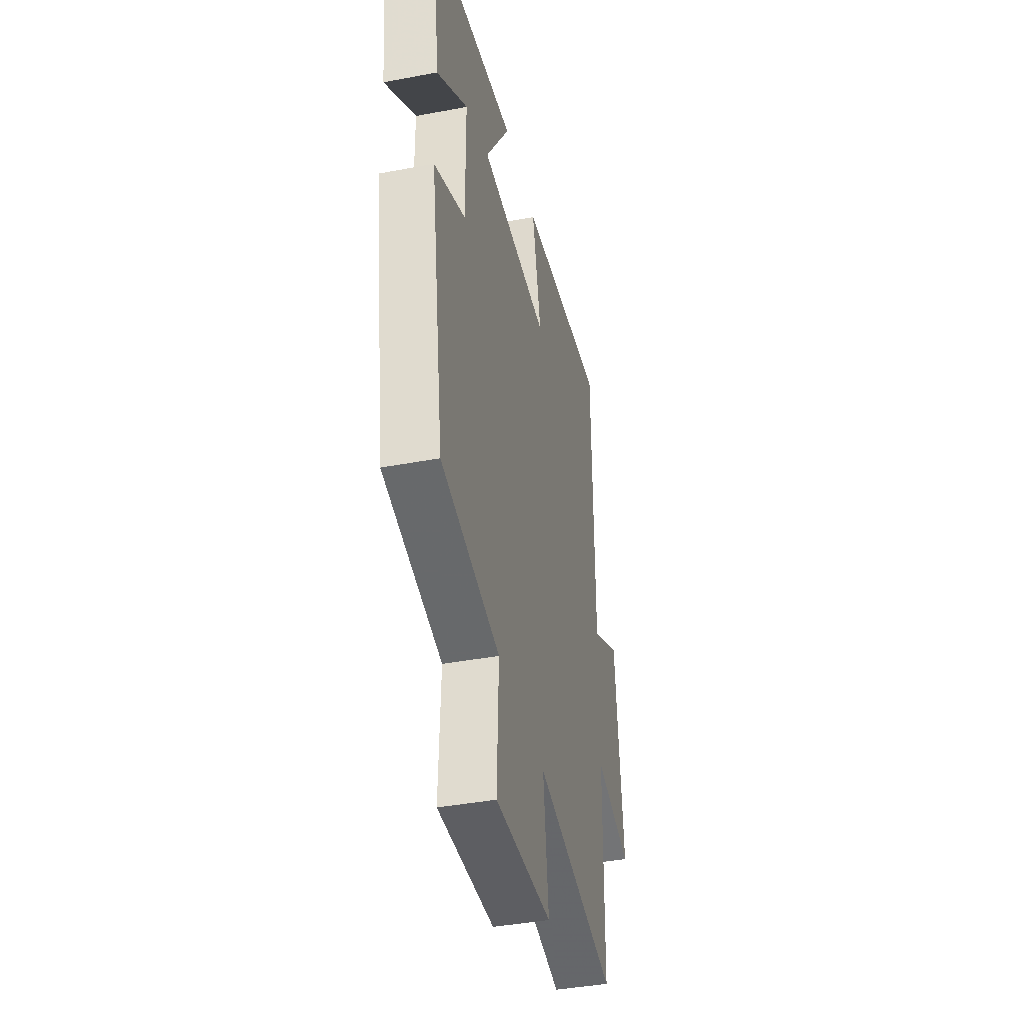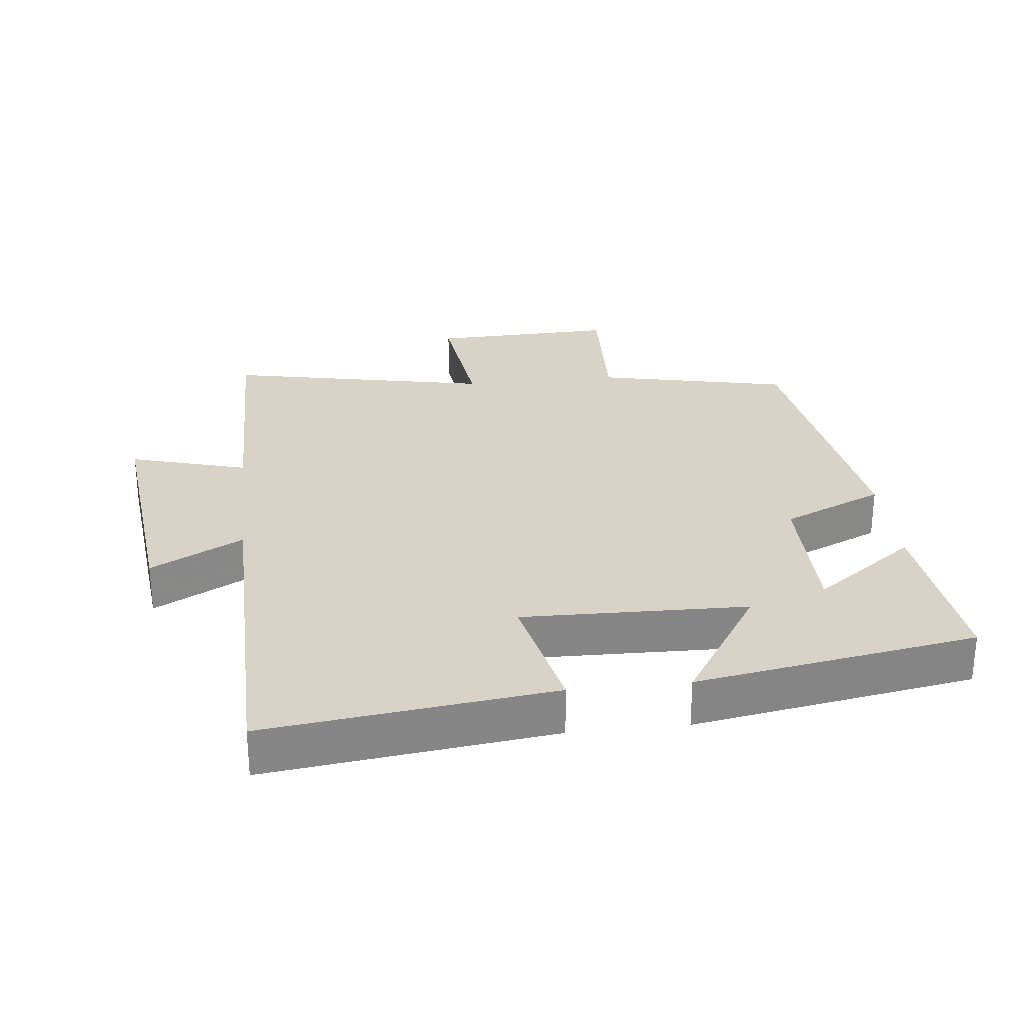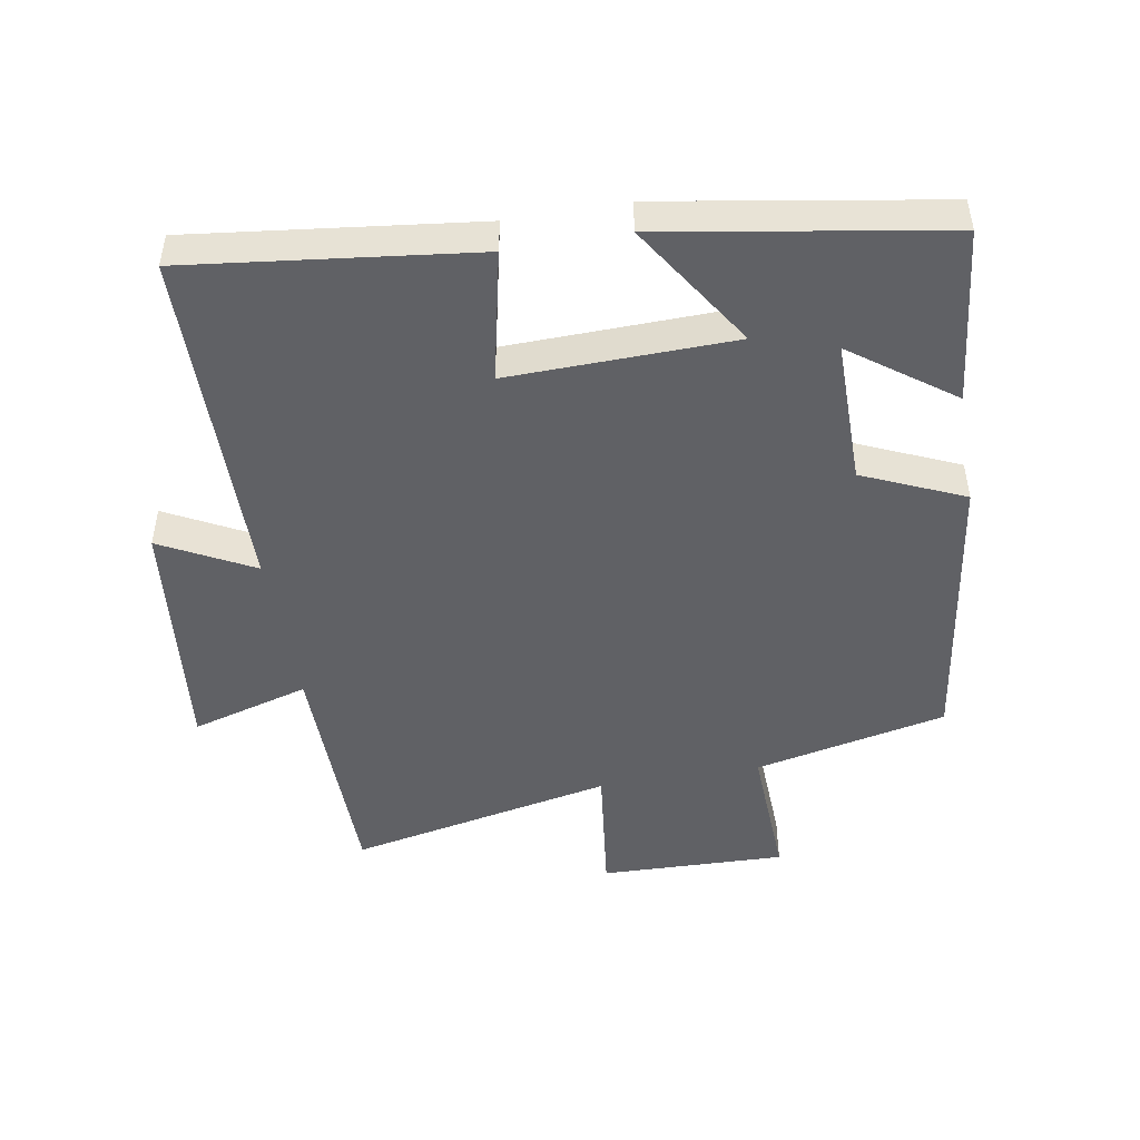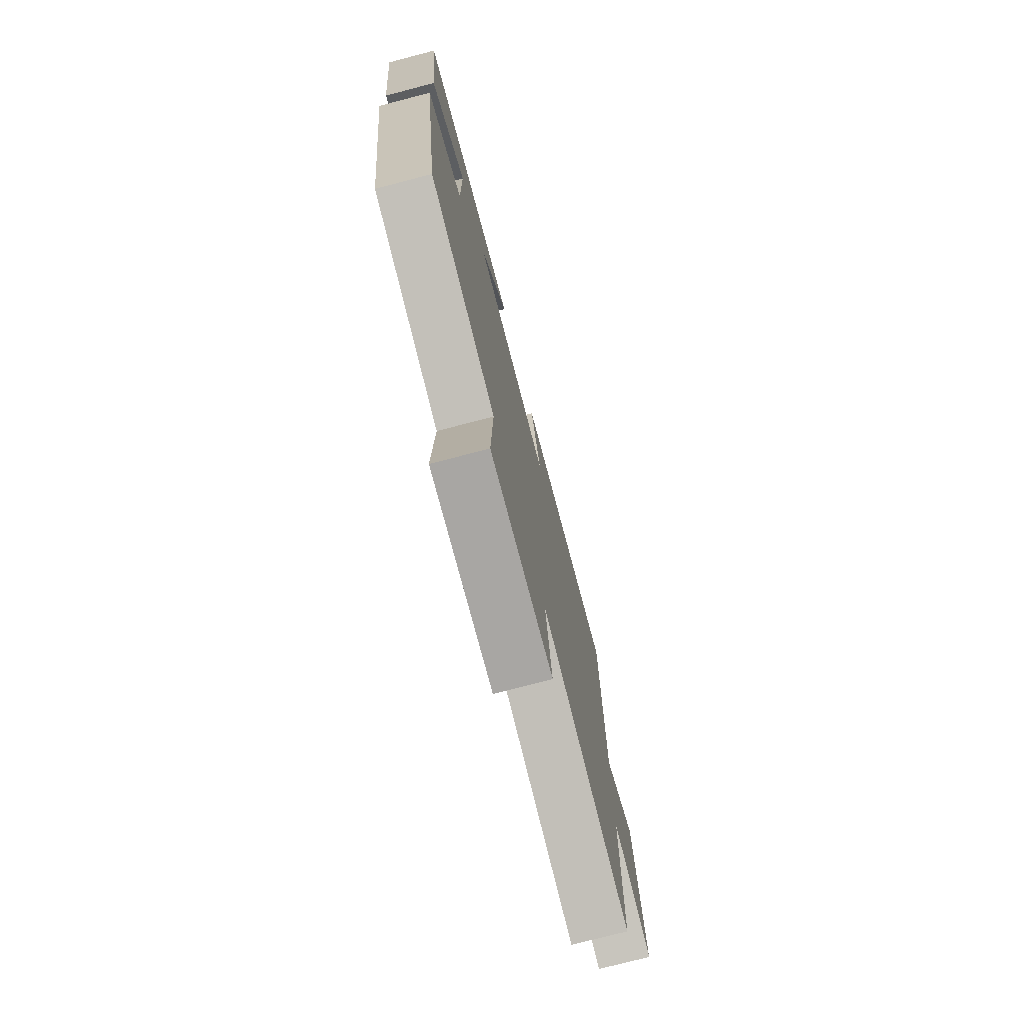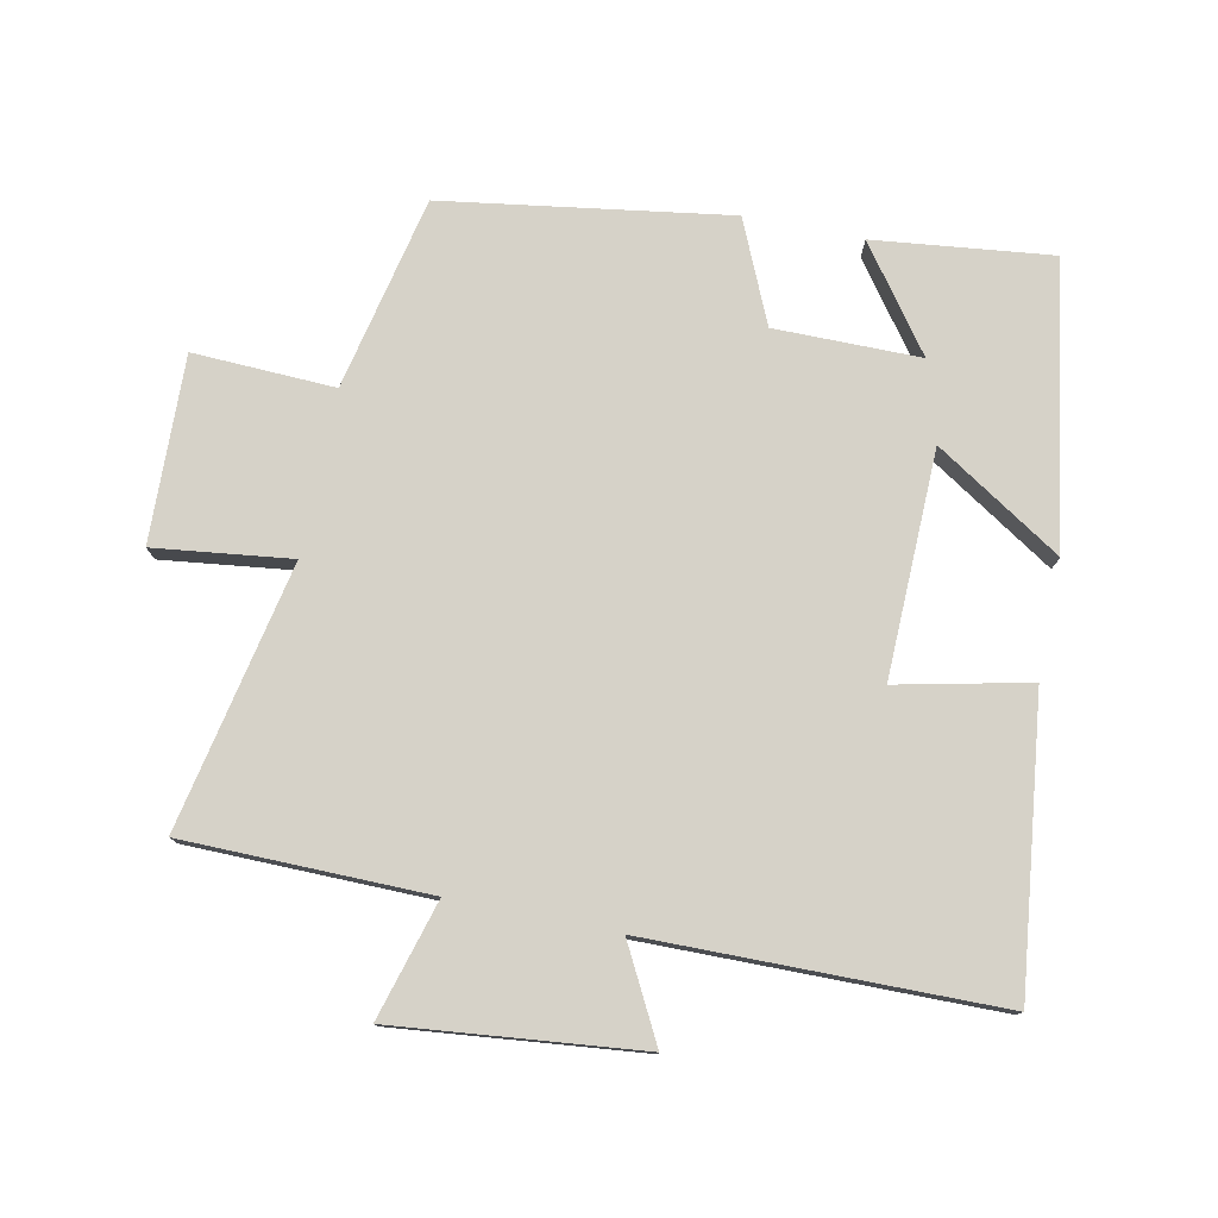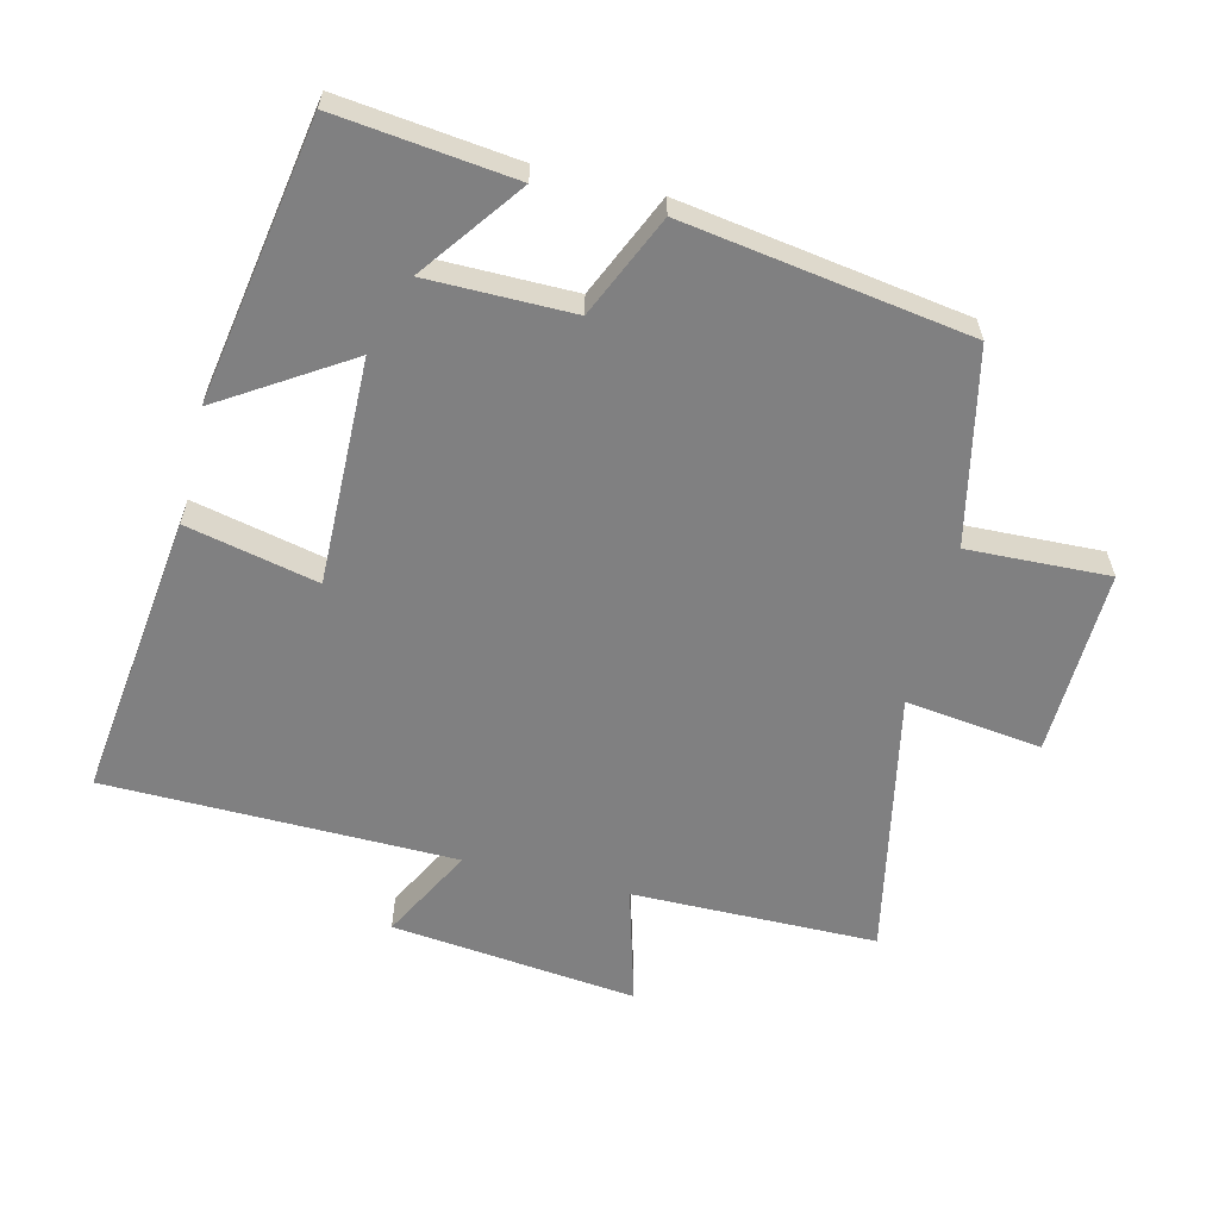
<metadata>
{"format":"obj","ext":"obj","renderer":"f3d","projection":"perspective","resolution":1024,"background":"white","views":[{"elev":-40.9,"azim":103.0,"up":"+Z"},{"elev":28.2,"azim":-6.4,"up":"+Y"},{"elev":-48.1,"azim":9.8,"up":"+Y"},{"elev":-75.9,"azim":104.6,"up":"+Z"},{"elev":77.8,"azim":-78.5,"up":"+Y"},{"elev":-60.2,"azim":76.0,"up":"+Y"}]}
</metadata>
<code>
v -0.495 0.07 0.552
v -0.065 0.07 0.5
v -0.108 0.07 0.303
v 0.23 0.07 0.311
v 0.109 0.07 0.5
v 0.53 0.07 0.43
v 0.5 0.07 0.164
v 0.348 0.07 0.275
v 0.348 0.07 0.057
v 0.5 0.07 -0.01
v 0.436 0.07 -0.437
v 0.147 0.07 -0.5
v 0.156 0.07 -0.712
v -0.122 0.07 -0.704
v -0.097 0.07 -0.5
v -0.495 0.07 -0.582
v -0.5 0.07 -0.216
v -0.677 0.07 -0.267
v -0.639 0.07 0.101
v -0.5 0.07 0.028
v -0.495 0 0.552
v -0.065 0 0.5
v -0.108 0 0.303
v 0.23 0 0.311
v 0.109 0 0.5
v 0.53 0 0.43
v 0.5 0 0.164
v 0.348 0 0.275
v 0.348 0 0.057
v 0.5 0 -0.01
v 0.436 0 -0.437
v 0.147 0 -0.5
v 0.156 0 -0.712
v -0.122 0 -0.704
v -0.097 0 -0.5
v -0.495 0 -0.582
v -0.5 0 -0.216
v -0.677 0 -0.267
v -0.639 0 0.101
v -0.5 0 0.028
f 17 18 19 20
f 15 16 17 20
f 15 20 1
f 12 13 14 15
f 9 10 11 12
f 8 9 12 15
f 5 6 7 8
f 4 5 8
f 3 4 8 15
f 1 2 3
f 1 3 15
f 40 39 38 37
f 40 37 36 35
f 21 40 35
f 35 34 33 32
f 32 31 30 29
f 35 32 29 28
f 28 27 26 25
f 28 25 24
f 35 28 24 23
f 23 22 21
f 35 23 21
f 1 21 22 2
f 2 22 23 3
f 3 23 24 4
f 4 24 25 5
f 5 25 26 6
f 6 26 27 7
f 7 27 28 8
f 8 28 29 9
f 9 29 30 10
f 10 30 31 11
f 11 31 32 12
f 12 32 33 13
f 13 33 34 14
f 14 34 35 15
f 15 35 36 16
f 16 36 37 17
f 17 37 38 18
f 18 38 39 19
f 19 39 40 20
f 20 40 21 1

</code>
